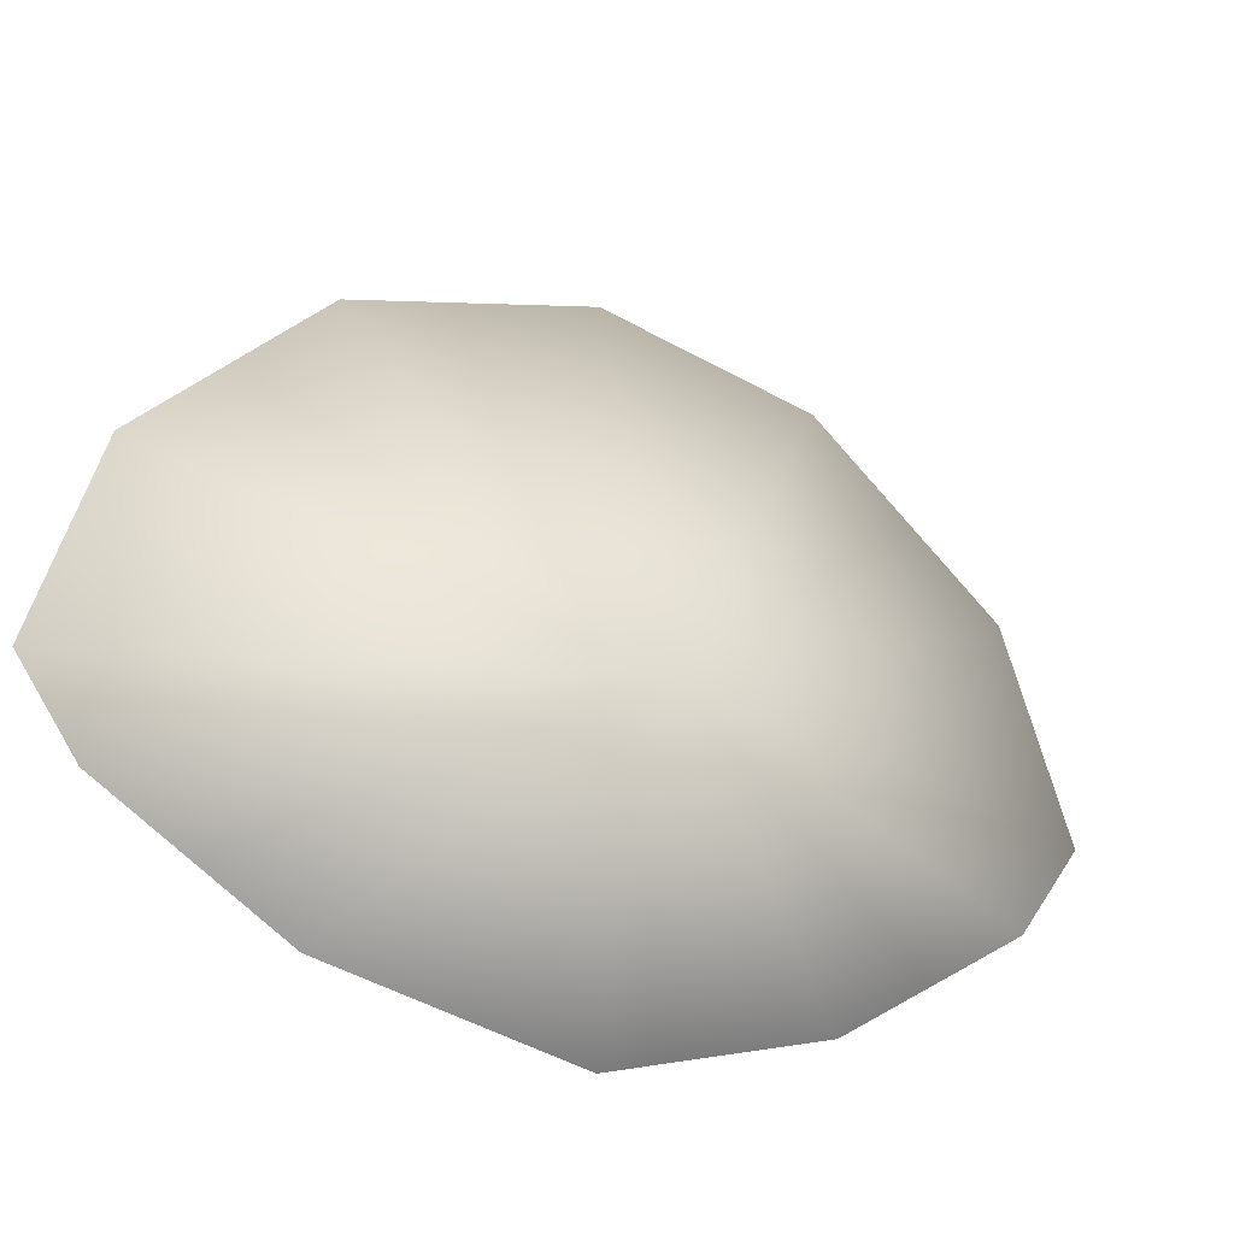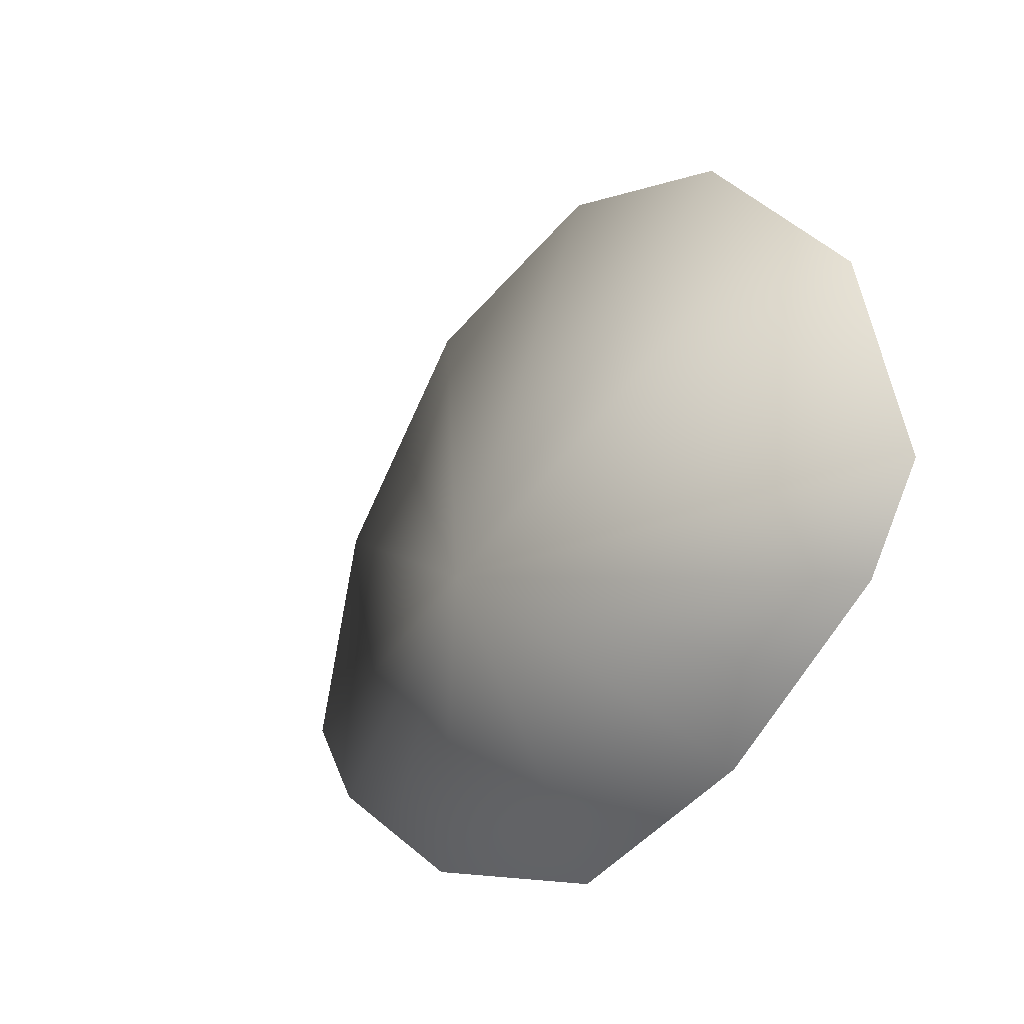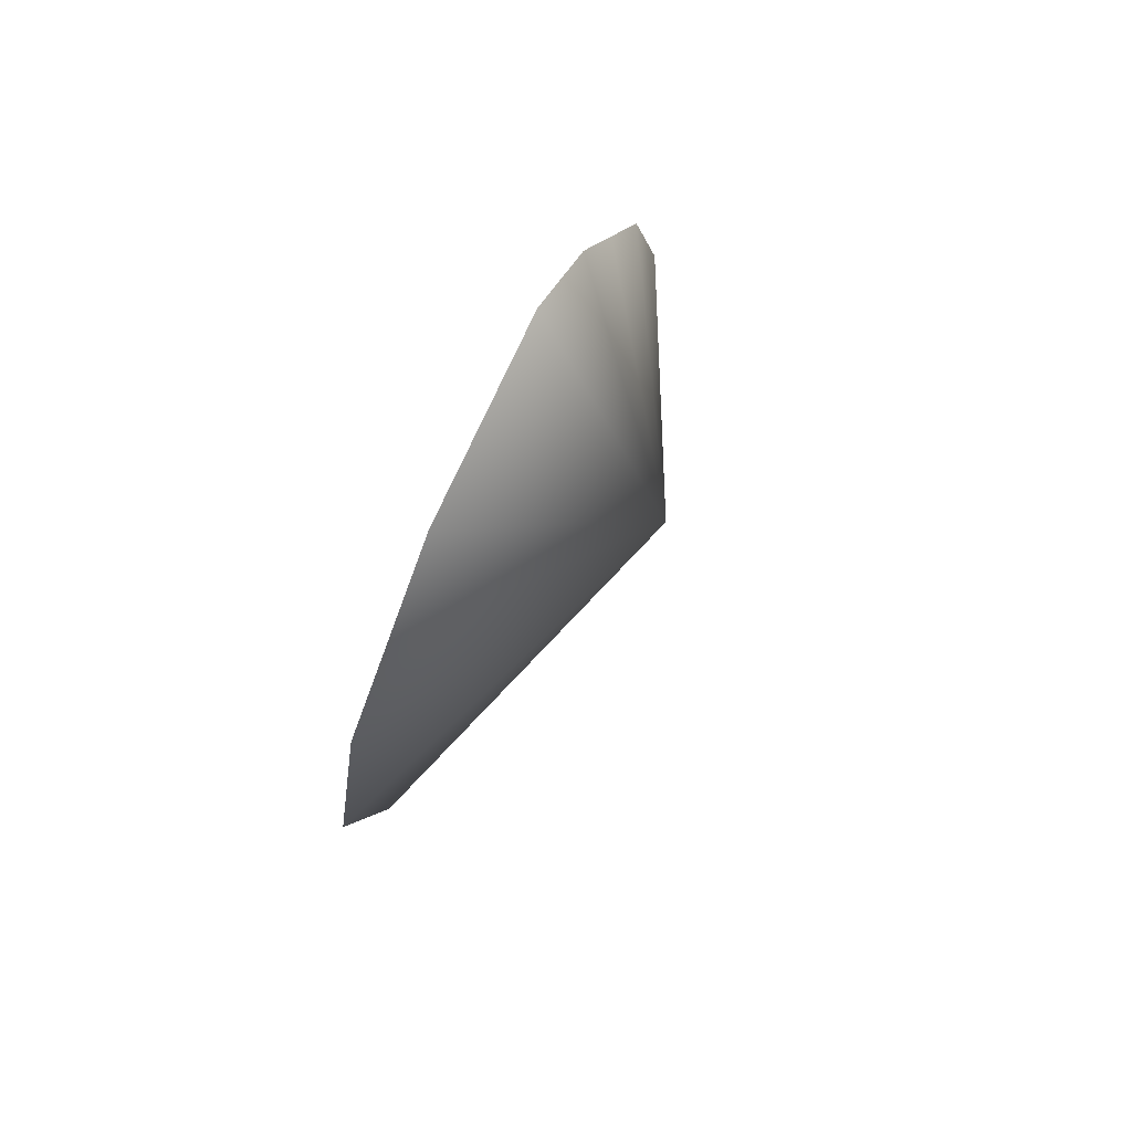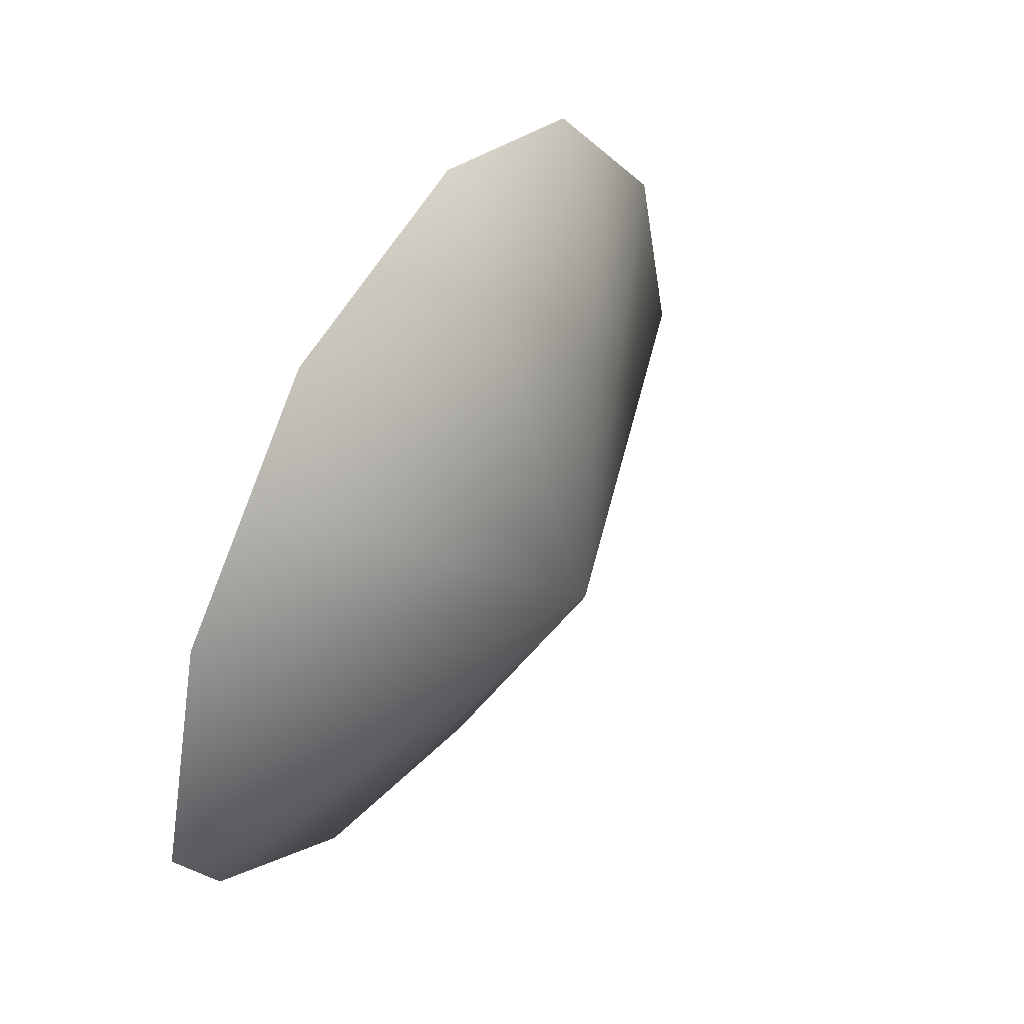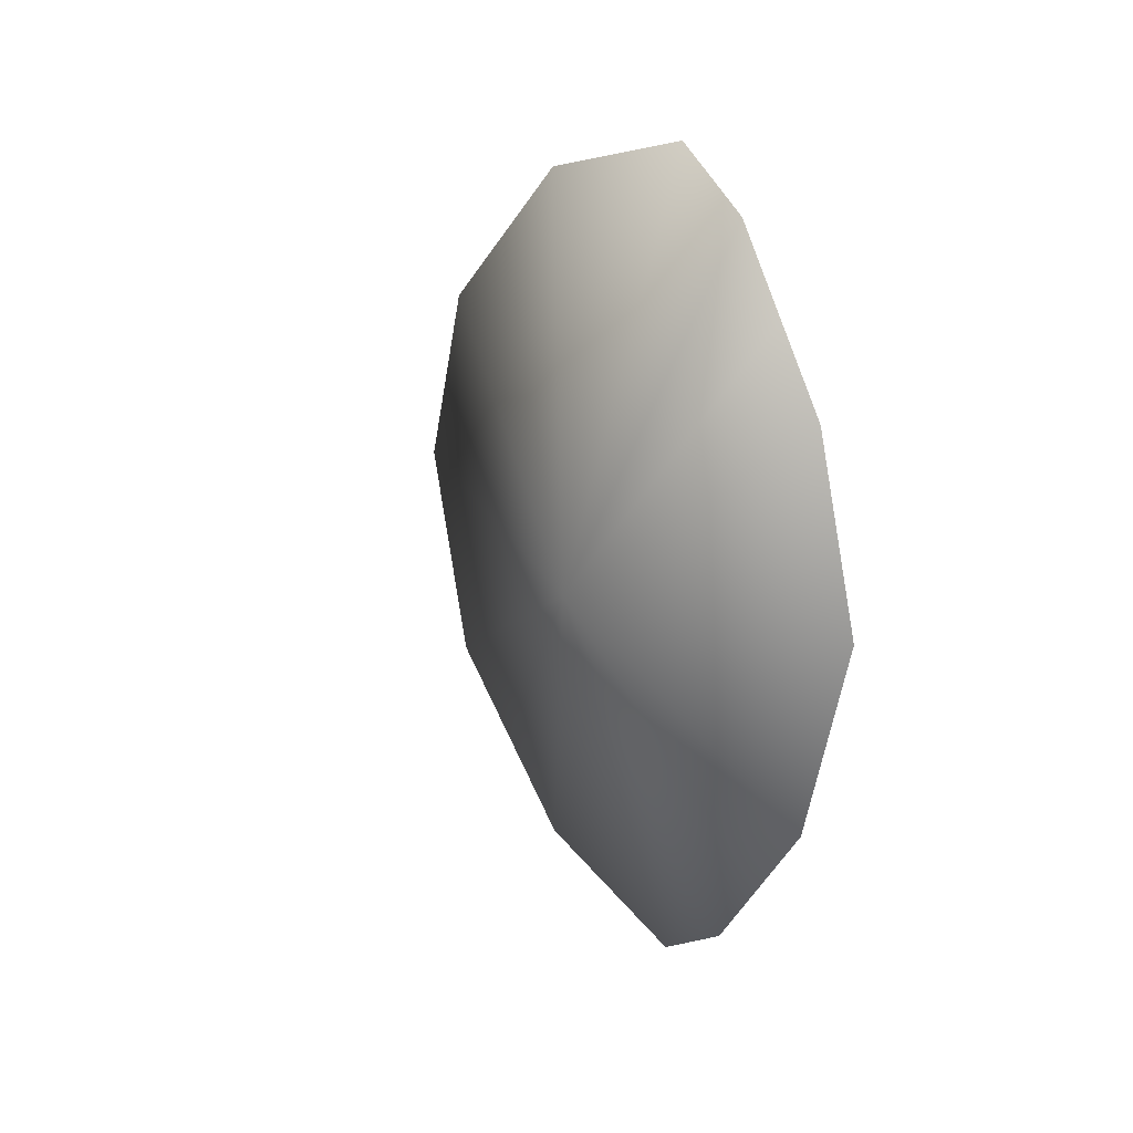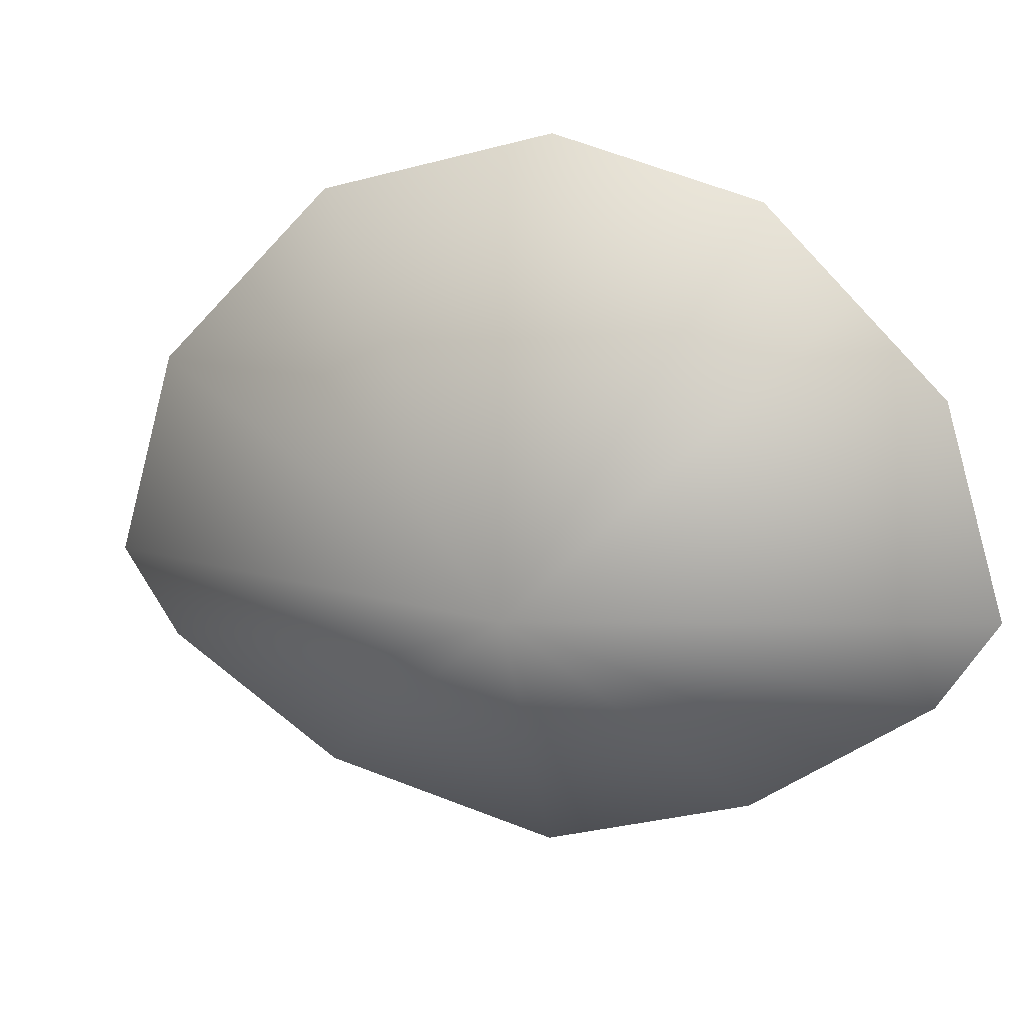
<metadata>
{"format":"obj","ext":"obj","renderer":"f3d","projection":"perspective","resolution":1024,"background":"white","views":[{"elev":-29.5,"azim":66.8,"up":"+Z"},{"elev":-22.7,"azim":144.0,"up":"+Z"},{"elev":75.4,"azim":27.4,"up":"+Y"},{"elev":41.6,"azim":30.4,"up":"+Z"},{"elev":22.4,"azim":142.1,"up":"+Y"},{"elev":12.8,"azim":109.1,"up":"+Z"}]}
</metadata>
<code>
v 3 -8 -9
v 3 0 -11
v 8 0 -2
v 3 -11 -7
v 3 -8 -9
v 8 0 -2
v 3 -14 -5
v 3 -11 -7
v 8 0 -2
v 3 -16 -2
v 3 -14 -5
v 8 0 -2
v 3 -14 5
v 3 -16 -2
v 8 0 -2
v 3 -11 8
v 3 -14 5
v 8 0 -2
v 3 -8 11
v 3 -11 8
v 8 0 -2
v 3 0 13
v 3 -8 11
v 8 0 -2
v 3 7 11
v 3 0 13
v 8 0 -2
v 3 10 8
v 3 7 11
v 8 0 -2
v 3 13 5
v 3 10 8
v 8 0 -2
v 3 15 -2
v 3 13 5
v 8 0 -2
v 3 13 -5
v 3 15 -2
v 8 0 -2
v 3 10 -7
v 3 13 -5
v 8 0 -2
v 3 7 -9
v 3 10 -7
v 8 0 -2
v 3 0 -11
v 3 7 -9
v 8 0 -2
f 1 2 3
f 4 5 6
f 7 8 9
f 10 11 12
f 13 14 15
f 16 17 18
f 19 20 21
f 22 23 24
f 25 26 27
f 28 29 30
f 31 32 33
f 34 35 36
f 37 38 39
f 40 41 42
f 43 44 45
f 46 47 48

</code>
